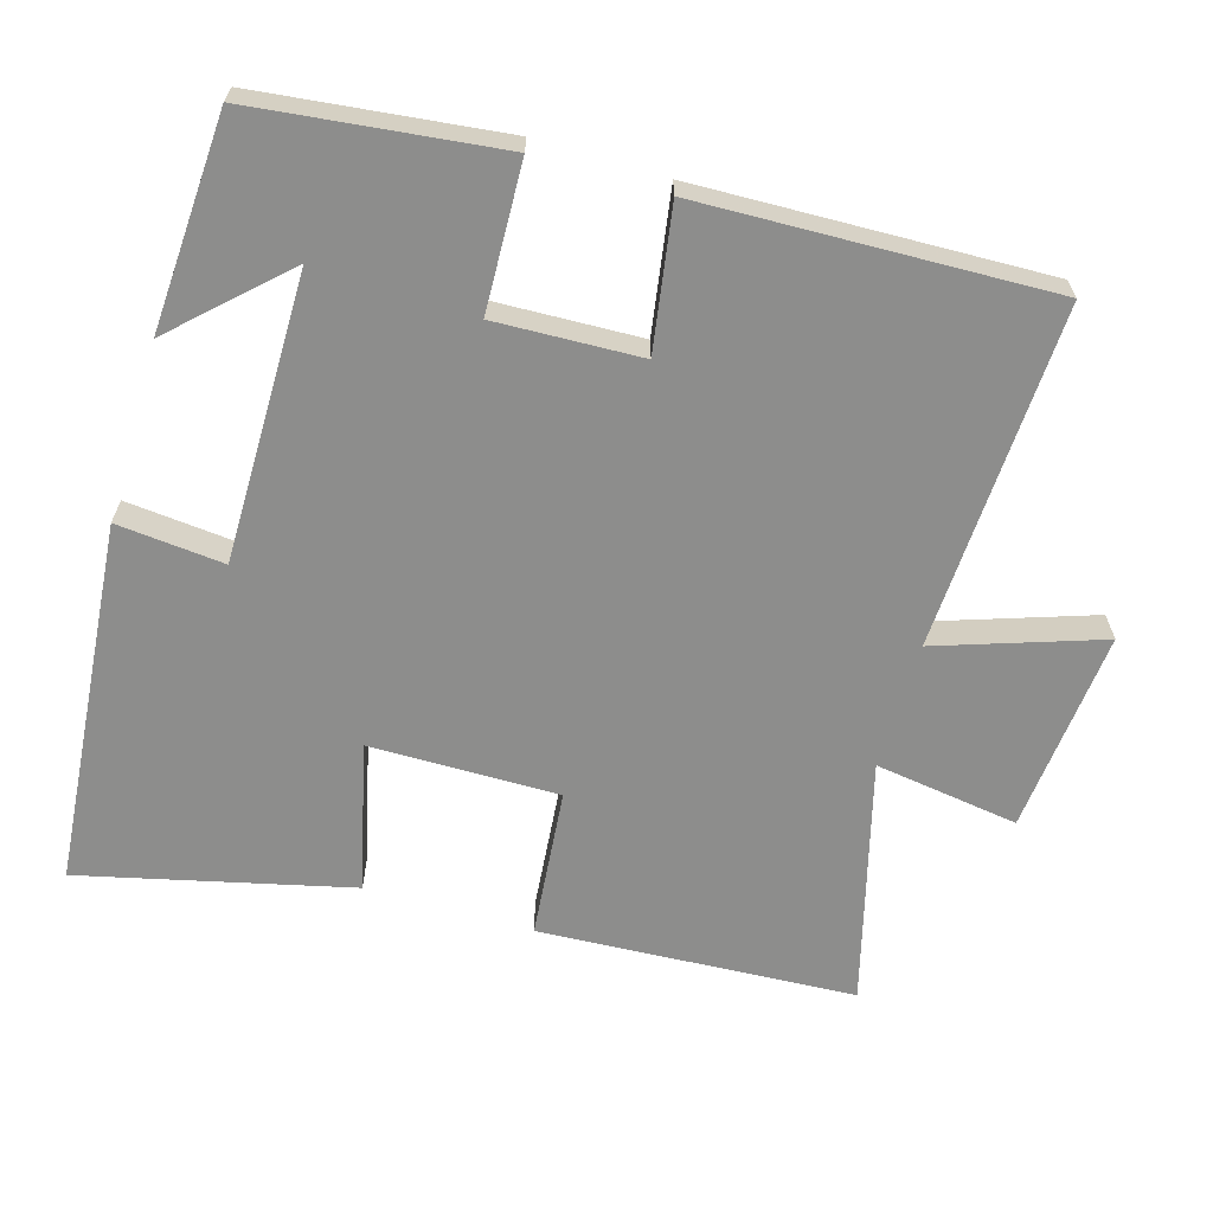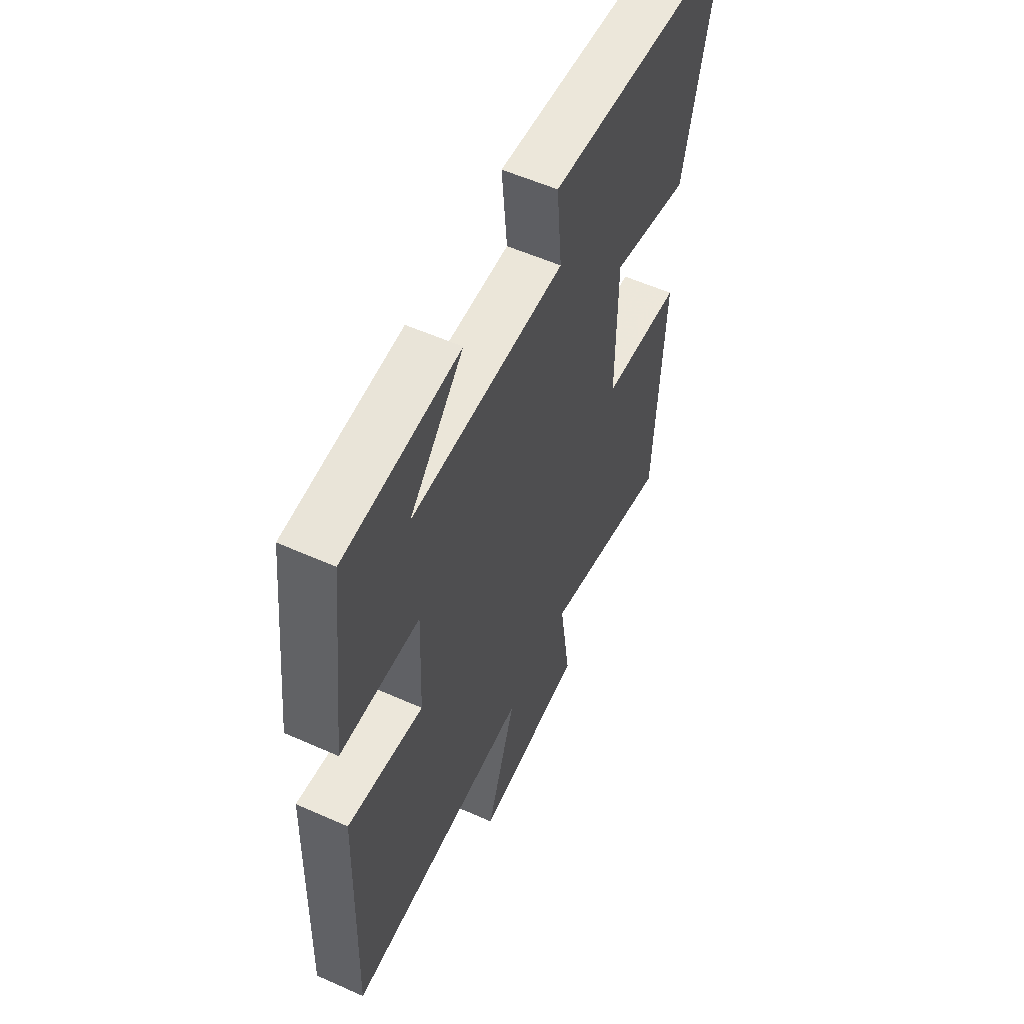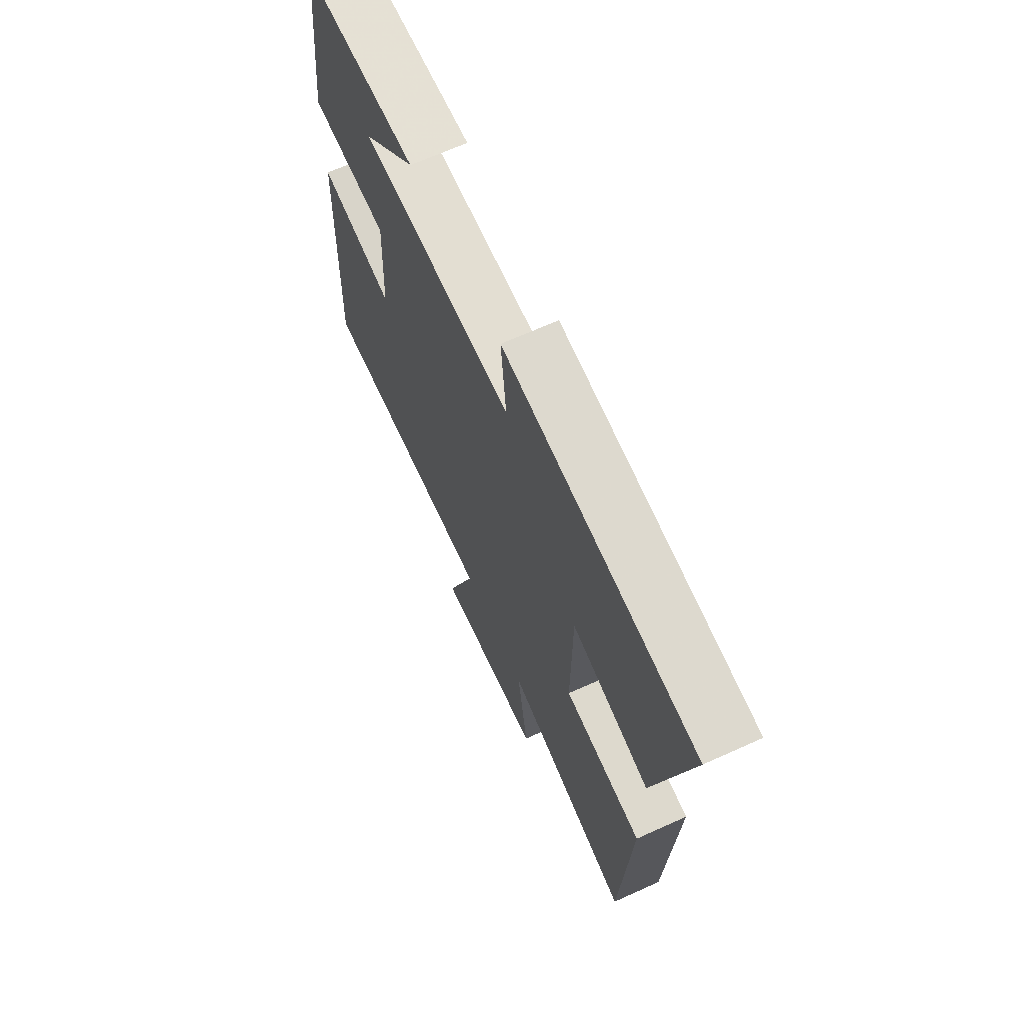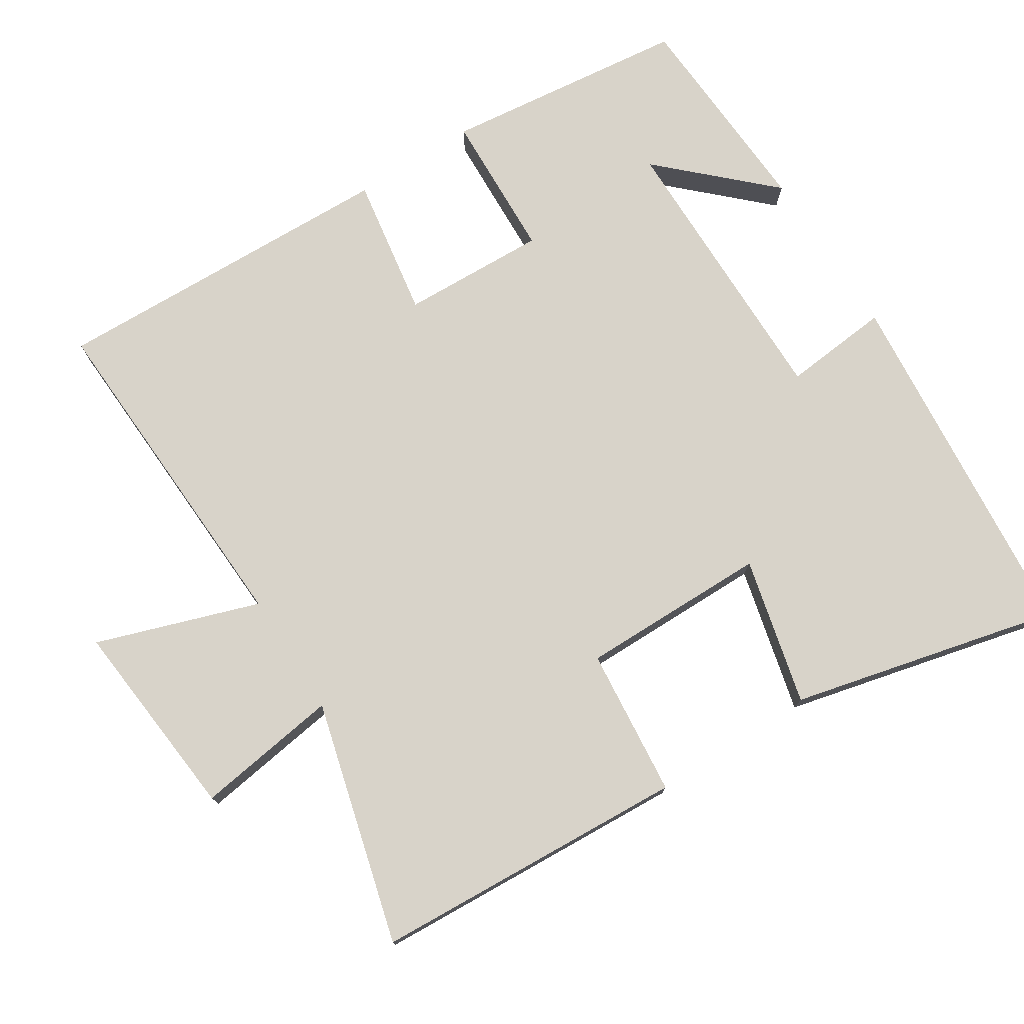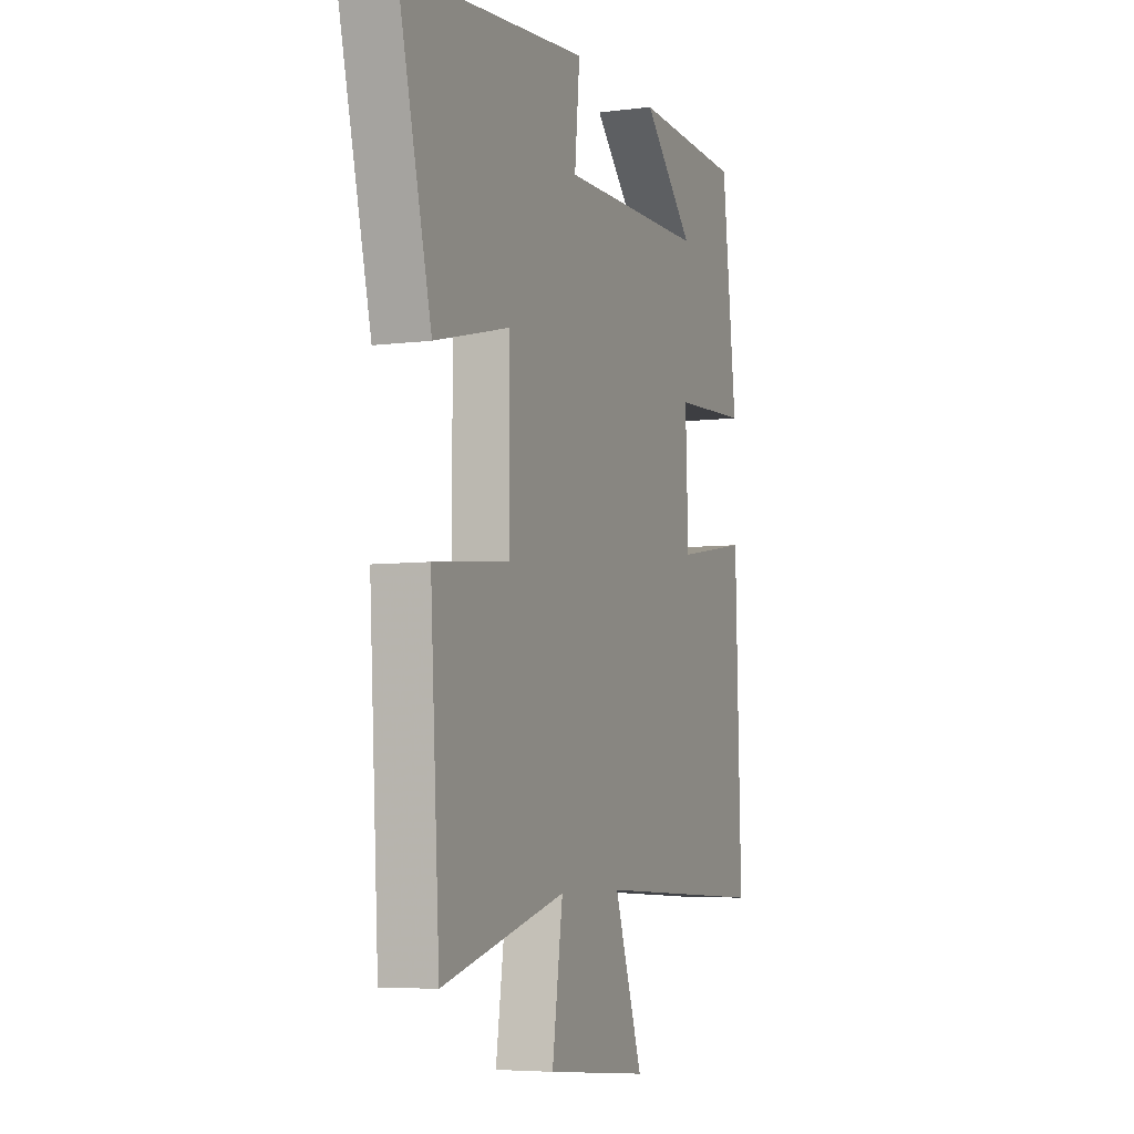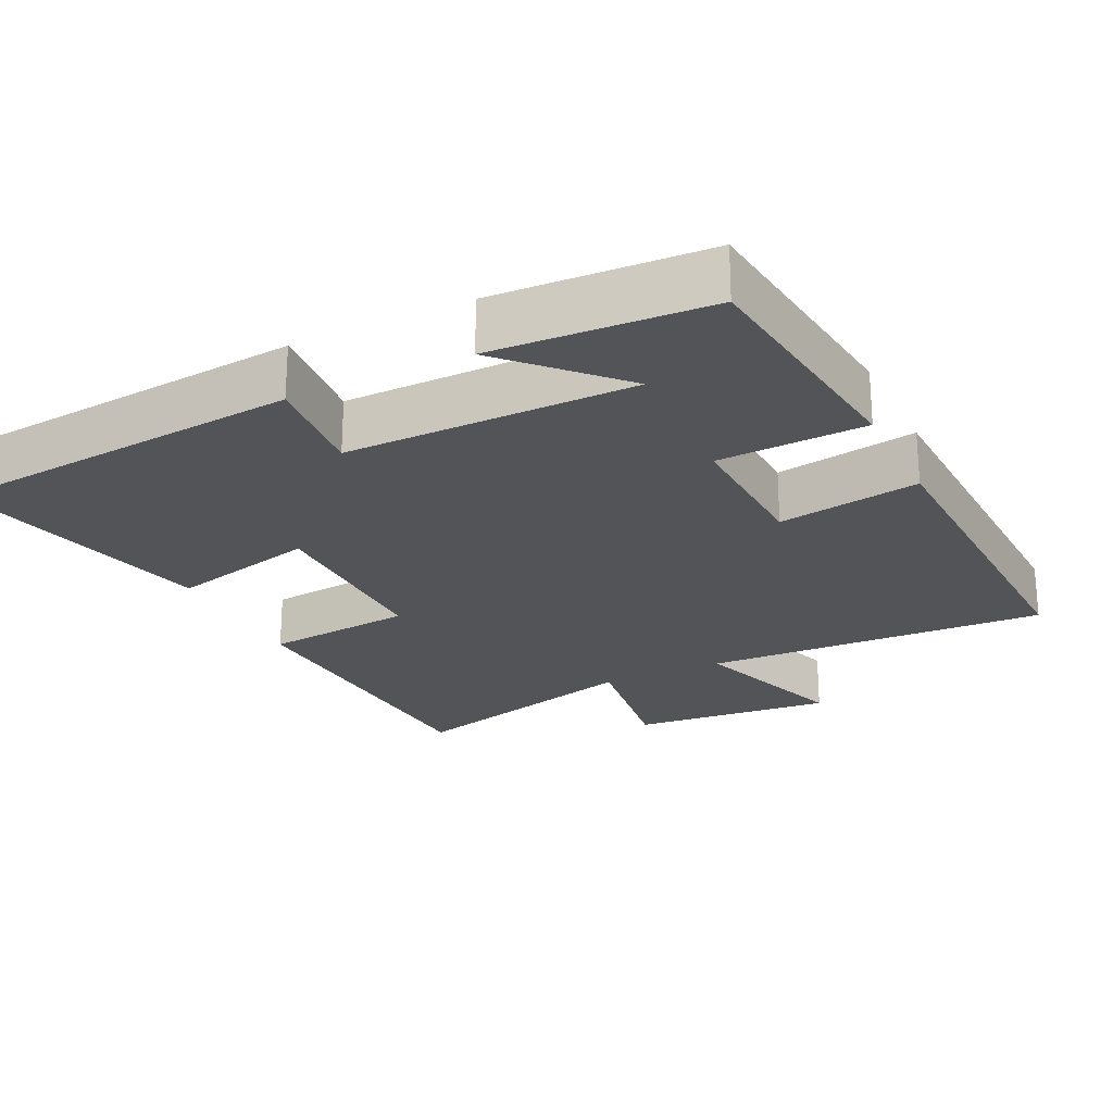
<metadata>
{"format":"obj","ext":"obj","renderer":"f3d","projection":"perspective","resolution":1024,"background":"white","views":[{"elev":-64.5,"azim":73.5,"up":"+Y"},{"elev":56.3,"azim":115.0,"up":"+Z"},{"elev":67.4,"azim":-114.4,"up":"+Z"},{"elev":76.0,"azim":-122.6,"up":"+Y"},{"elev":-5.6,"azim":-68.0,"up":"+Z"},{"elev":-23.6,"azim":26.0,"up":"+Y"}]}
</metadata>
<code>
v -0.59 0.07 0.454
v -0.084 0.07 0.5
v -0.098 0.07 0.351
v 0.302 0.07 0.353
v 0.162 0.07 0.5
v 0.46 0.07 0.484
v 0.5 0.07 0.143
v 0.295 0.07 0.135
v 0.303 0.07 -0.067
v 0.5 0.07 -0.035
v 0.516 0.07 -0.521
v 0.038 0.07 -0.5
v 0.115 0.07 -0.726
v -0.167 0.07 -0.7
v -0.138 0.07 -0.5
v -0.475 0.07 -0.59
v -0.5 0.07 -0.151
v -0.293 0.07 -0.131
v -0.295 0.07 0.131
v -0.5 0.07 0.081
v -0.59 0 0.454
v -0.084 0 0.5
v -0.098 0 0.351
v 0.302 0 0.353
v 0.162 0 0.5
v 0.46 0 0.484
v 0.5 0 0.143
v 0.295 0 0.135
v 0.303 0 -0.067
v 0.5 0 -0.035
v 0.516 0 -0.521
v 0.038 0 -0.5
v 0.115 0 -0.726
v -0.167 0 -0.7
v -0.138 0 -0.5
v -0.475 0 -0.59
v -0.5 0 -0.151
v -0.293 0 -0.131
v -0.295 0 0.131
v -0.5 0 0.081
f 19 20 1 2
f 18 19 2 3
f 15 16 17 18
f 15 18 3 4
f 12 13 14 15
f 12 15 4
f 9 10 11 12
f 8 9 12
f 8 12 4
f 7 8 4
f 6 7 4
f 4 5 6
f 22 21 40 39
f 23 22 39 38
f 38 37 36 35
f 24 23 38 35
f 35 34 33 32
f 24 35 32
f 32 31 30 29
f 32 29 28
f 24 32 28
f 24 28 27
f 24 27 26
f 26 25 24
f 1 21 22 2
f 2 22 23 3
f 3 23 24 4
f 4 24 25 5
f 5 25 26 6
f 6 26 27 7
f 7 27 28 8
f 8 28 29 9
f 9 29 30 10
f 10 30 31 11
f 11 31 32 12
f 12 32 33 13
f 13 33 34 14
f 14 34 35 15
f 15 35 36 16
f 16 36 37 17
f 17 37 38 18
f 18 38 39 19
f 19 39 40 20
f 20 40 21 1

</code>
